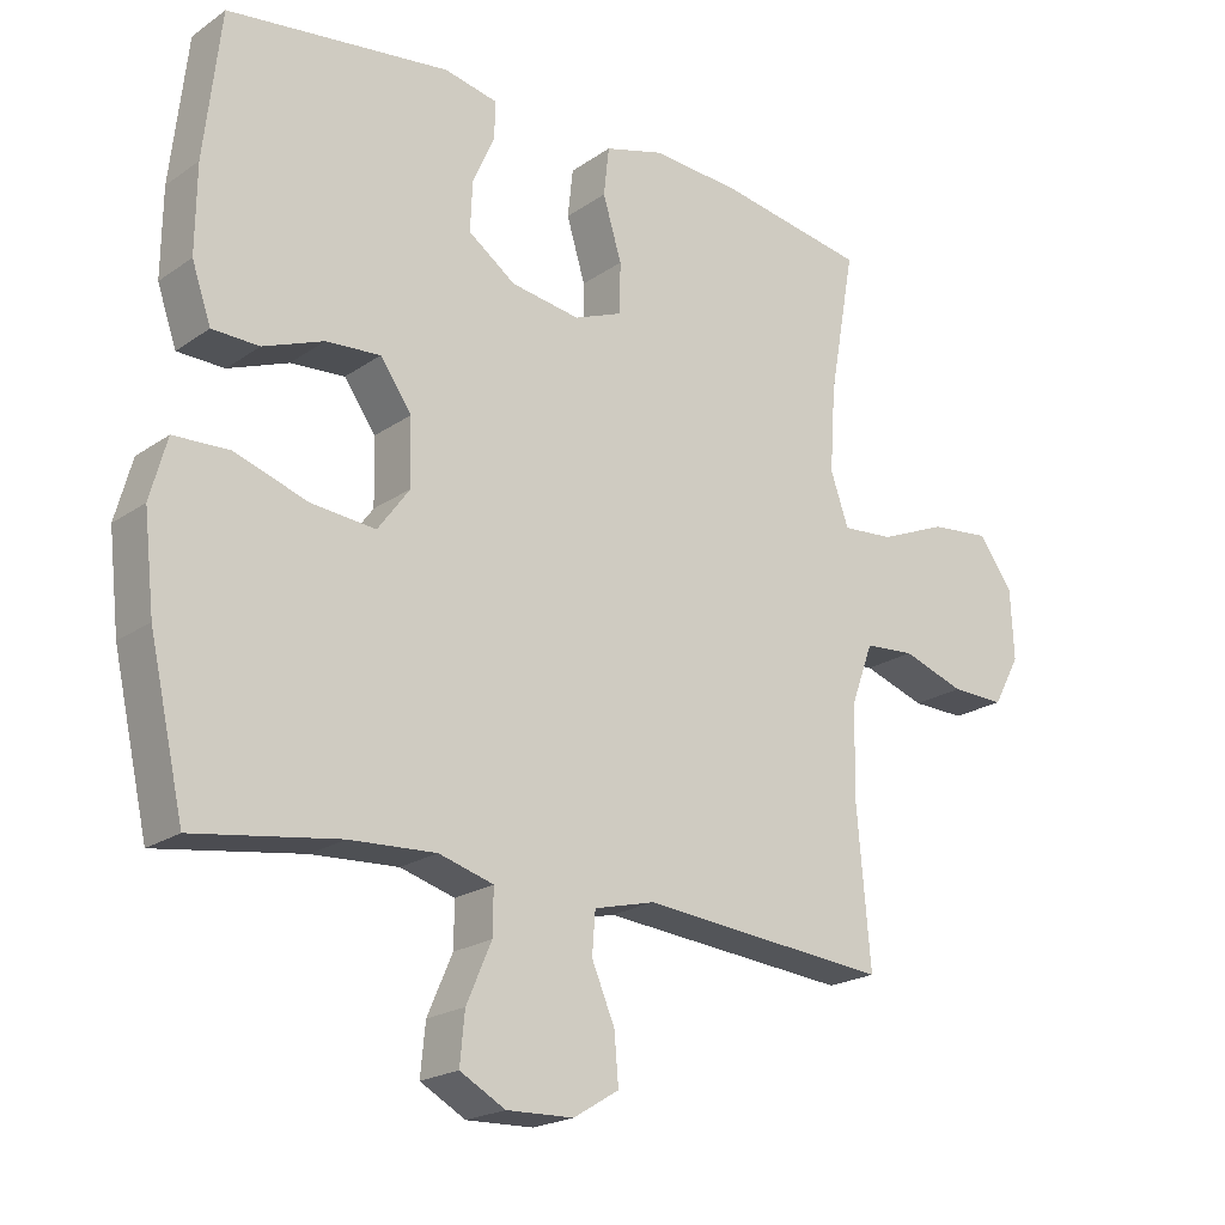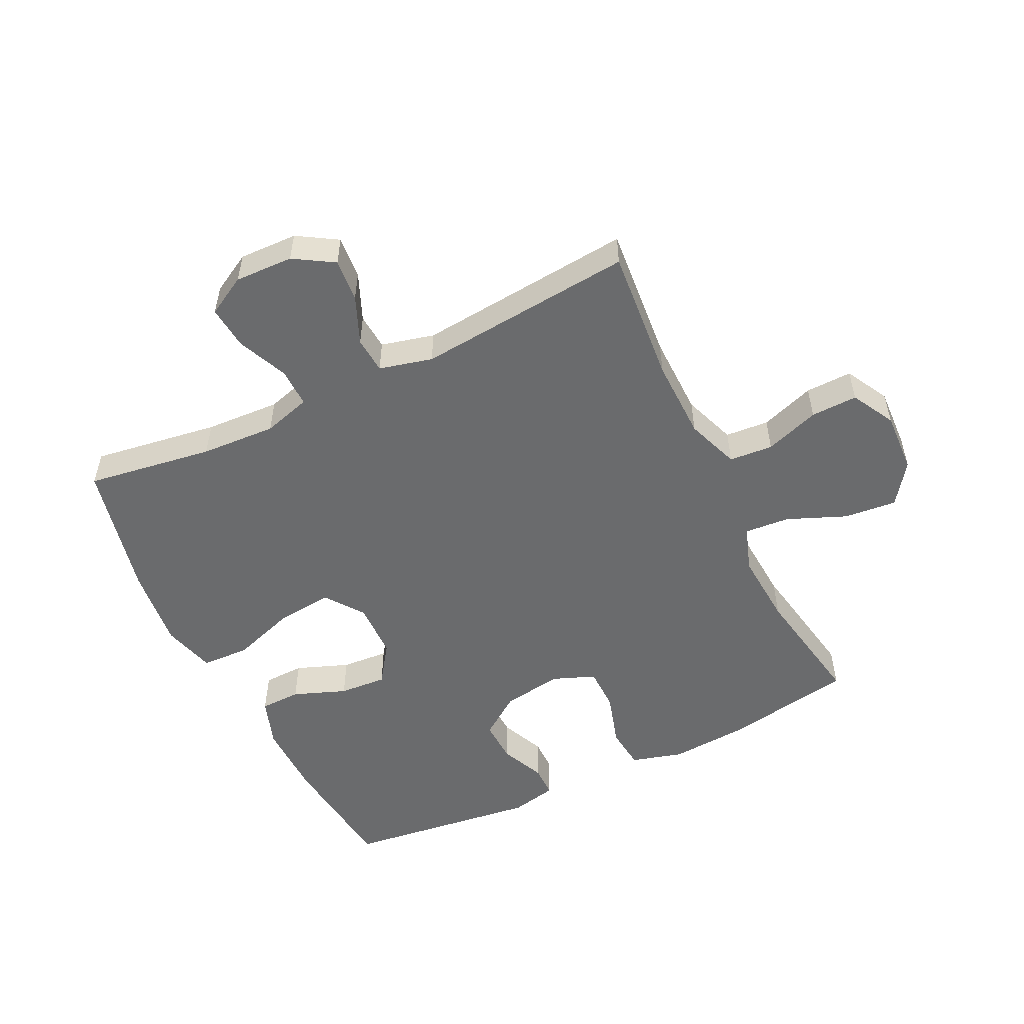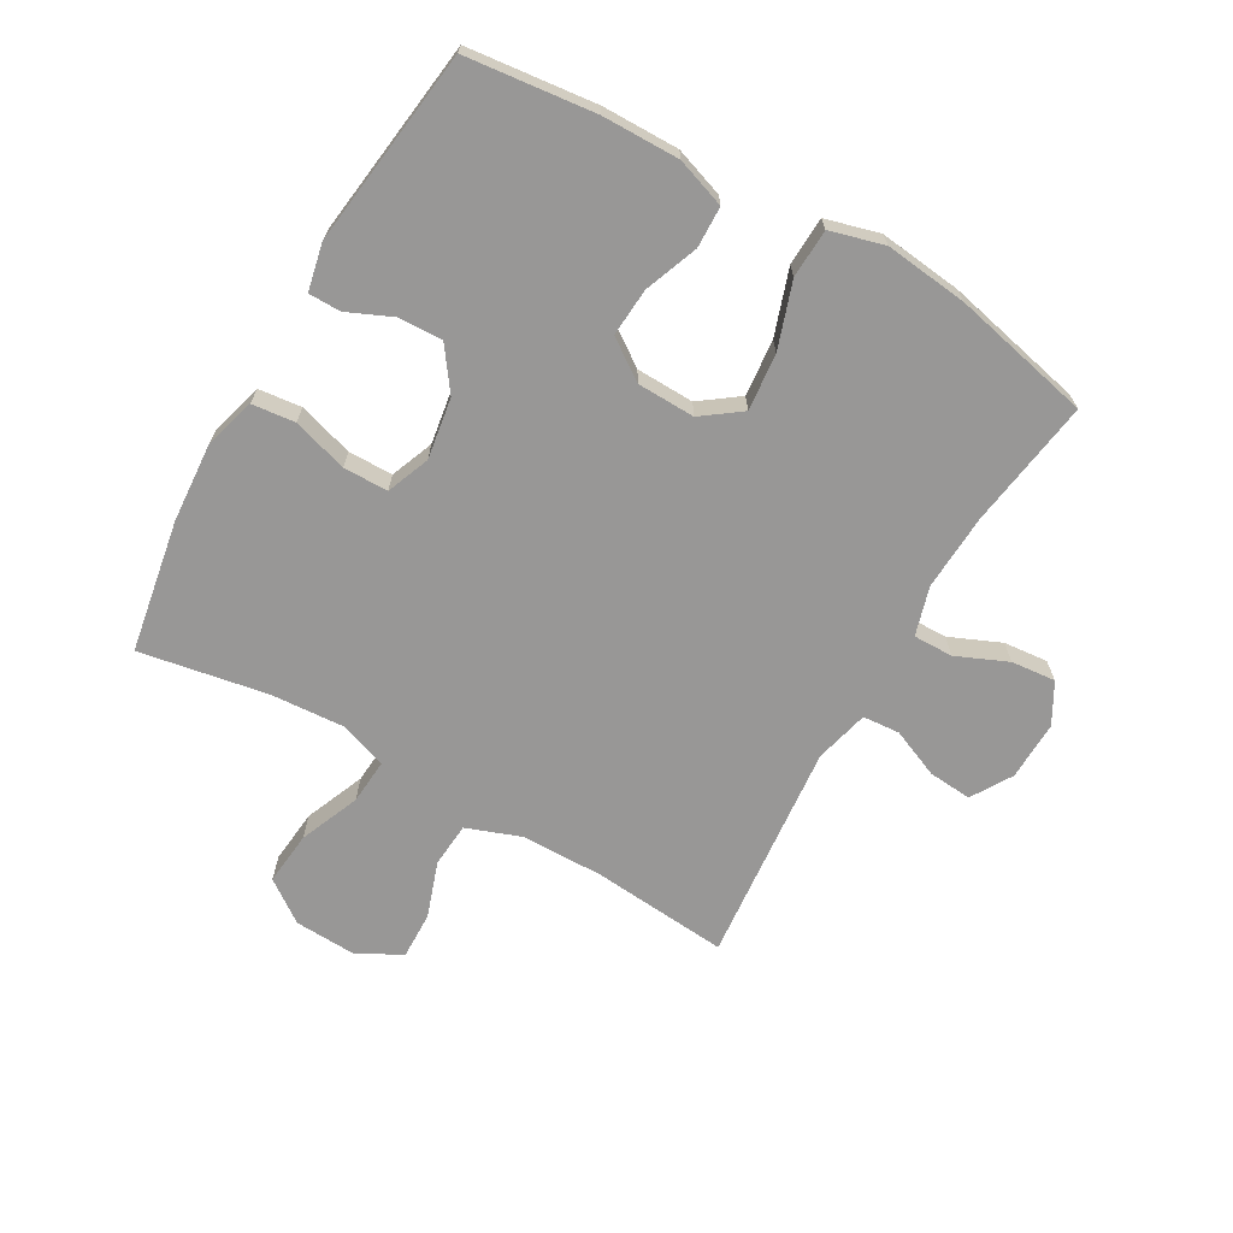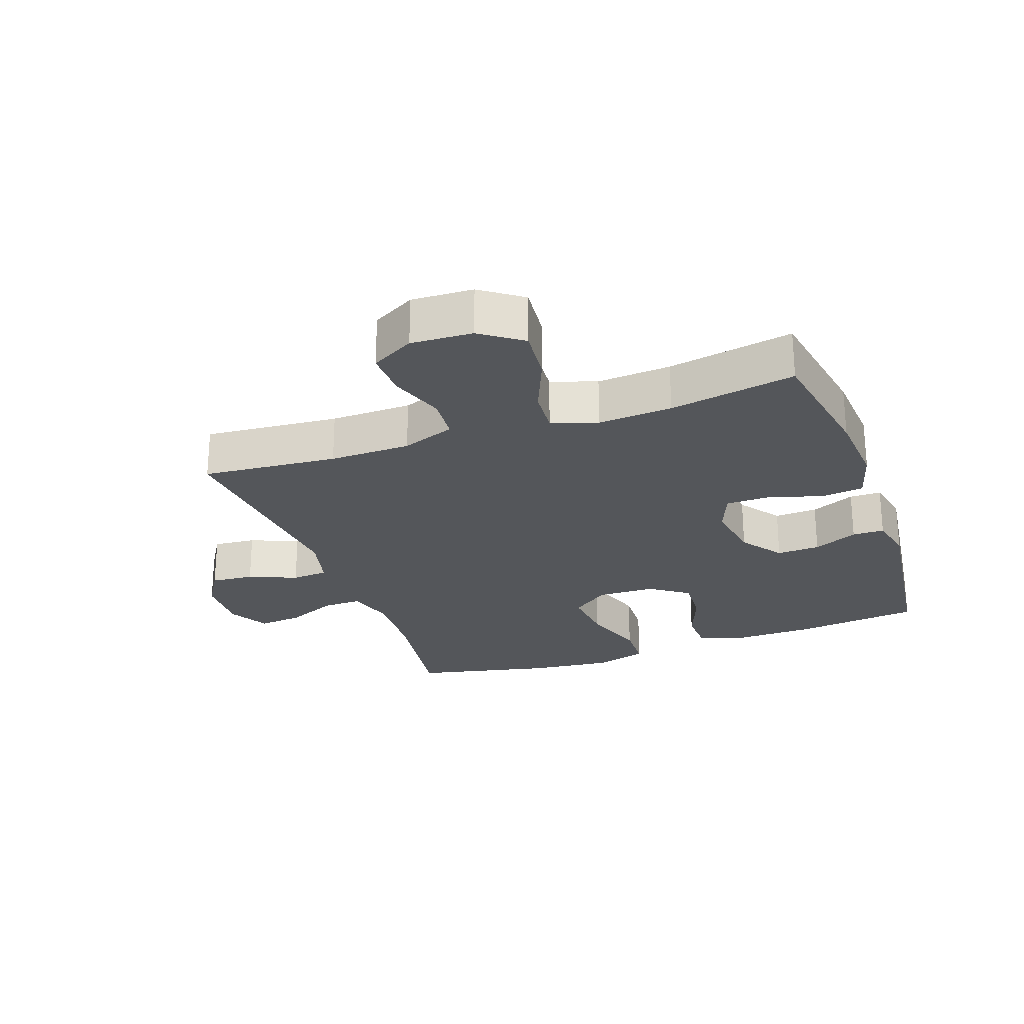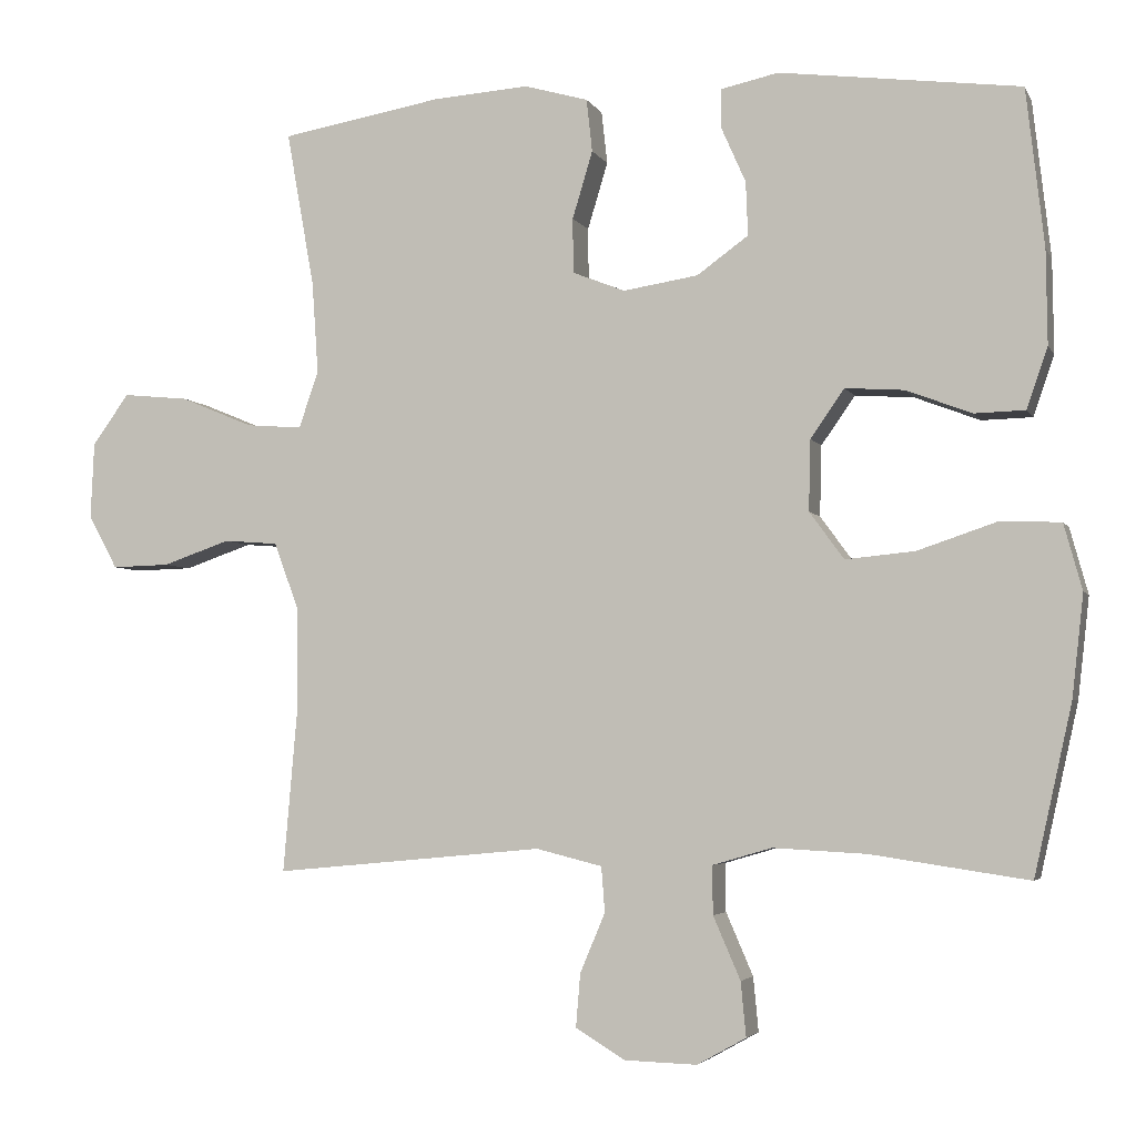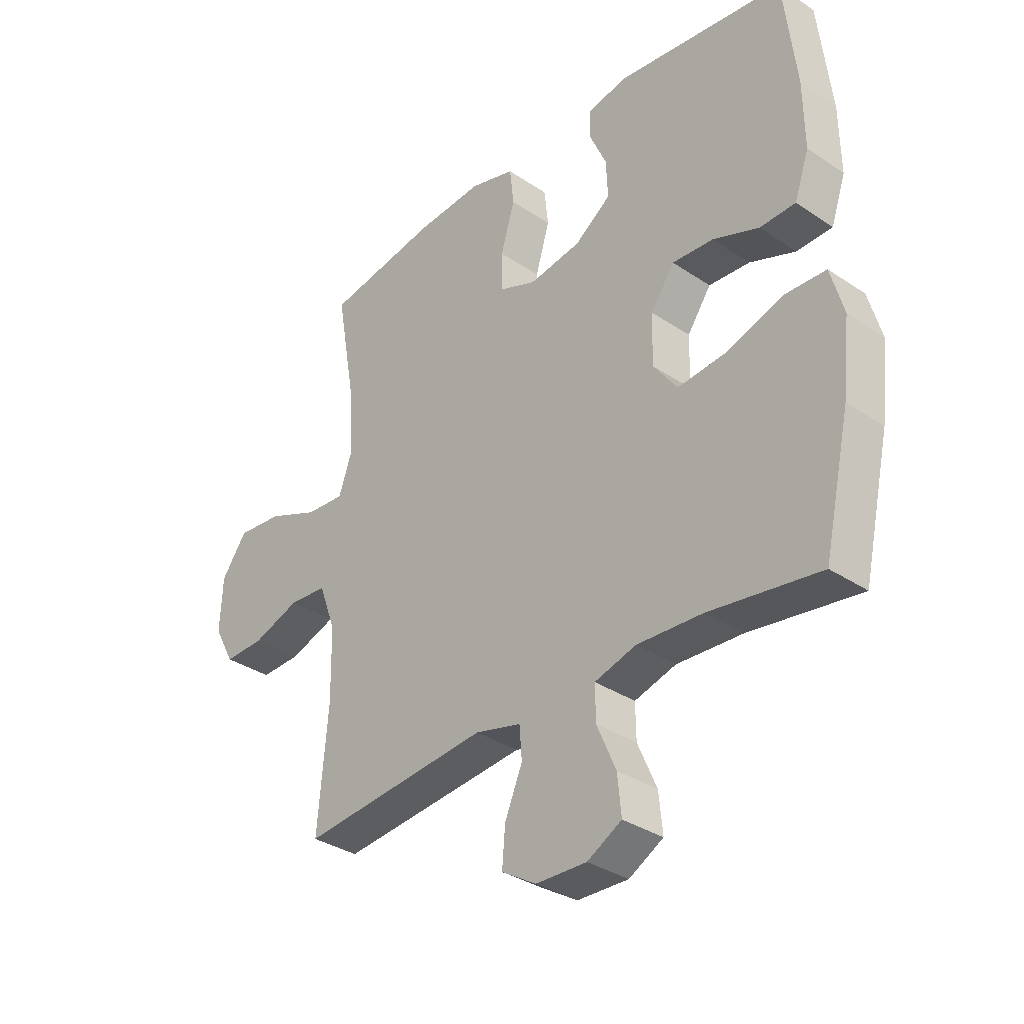
<metadata>
{"format":"obj","ext":"obj","renderer":"f3d","projection":"perspective","resolution":1024,"background":"white","views":[{"elev":-20.6,"azim":141.0,"up":"+Z"},{"elev":-53.2,"azim":-154.1,"up":"+Y"},{"elev":-68.3,"azim":60.2,"up":"+Y"},{"elev":-25.2,"azim":-70.3,"up":"+Y"},{"elev":-3.9,"azim":16.2,"up":"+Z"},{"elev":-33.8,"azim":47.6,"up":"+Z"}]}
</metadata>
<code>
o path4648
v 0.216 0.0375 0.5679
v 0.1403 0.0375 0.5517
v 0.14 0.0375 0.4995
v 0.1721 0.0375 0.4268
v 0.175 0.0375 0.356
v 0.1071 0.0375 0.307
v 0.008207 0.0375 0.2914
v -0.06148 0.0375 0.3189
v -0.0622 0.0375 0.3912
v -0.03546 0.0375 0.4801
v -0.04307 0.0375 0.5497
v -0.1277 0.0375 0.5737
v -0.2554 0.0375 0.5647
v -0.4678 0.0375 0.5277
v -0.4309 0.0375 0.3218
v -0.4227 0.0375 0.2005
v -0.4486 0.0375 0.1257
v -0.5221 0.0375 0.1312
v -0.619 0.0375 0.1712
v -0.7056 0.0375 0.1796
v -0.7539 0.0375 0.1122
v -0.7587 0.0375 0.01129
v -0.7201 0.0375 -0.05935
v -0.6435 0.0375 -0.05733
v -0.5542 0.0375 -0.02642
v -0.4825 0.0375 -0.03198
v -0.4506 0.0375 -0.1191
v -0.4485 0.0375 -0.2521
v -0.4678 0.0375 -0.474
v -0.1109 0.0375 -0.4405
v -0.02366 0.0375 -0.4624
v -0.01903 0.0375 -0.5222
v -0.05219 0.0375 -0.6008
v -0.0581 0.0375 -0.6713
v 0.007152 0.0375 -0.7111
v 0.103 0.0375 -0.714
v 0.1678 0.0375 -0.6779
v 0.1609 0.0375 -0.606
v 0.125 0.0375 -0.5231
v 0.1241 0.0375 -0.4593
v 0.2025 0.0375 -0.4364
v 0.326 0.0375 -0.4429
v 0.5342 0.0375 -0.474
v 0.5843 0.0375 -0.2491
v 0.5993 0.0375 -0.1148
v 0.5753 0.0375 -0.02765
v 0.4961 0.0375 -0.02438
v 0.3906 0.0375 -0.05991
v 0.2988 0.0375 -0.06877
v 0.2532 0.0375 -0.006531
v 0.2556 0.0375 0.08709
v 0.3004 0.0375 0.1513
v 0.3782 0.0375 0.146
v 0.4648 0.0375 0.113
v 0.5319 0.0375 0.1149
v 0.5594 0.0375 0.1949
v 0.5579 0.0375 0.3192
v 0.5342 0.0375 0.5277
v 0.216 -0.0375 0.5679
v 0.1403 -0.0375 0.5517
v 0.14 -0.0375 0.4995
v 0.1721 -0.0375 0.4268
v 0.175 -0.0375 0.356
v 0.1071 -0.0375 0.307
v 0.008207 -0.0375 0.2914
v -0.06148 -0.0375 0.3189
v -0.0622 -0.0375 0.3912
v -0.03546 -0.0375 0.4801
v -0.04307 -0.0375 0.5497
v -0.1277 -0.0375 0.5737
v -0.2554 -0.0375 0.5647
v -0.4678 -0.0375 0.5277
v -0.4309 -0.0375 0.3218
v -0.4227 -0.0375 0.2005
v -0.4486 -0.0375 0.1257
v -0.5221 -0.0375 0.1312
v -0.619 -0.0375 0.1712
v -0.7056 -0.0375 0.1796
v -0.7539 -0.0375 0.1122
v -0.7587 -0.0375 0.01129
v -0.7201 -0.0375 -0.05935
v -0.6435 -0.0375 -0.05733
v -0.5542 -0.0375 -0.02642
v -0.4825 -0.0375 -0.03198
v -0.4506 -0.0375 -0.1191
v -0.4485 -0.0375 -0.2521
v -0.4678 -0.0375 -0.474
v -0.1109 -0.0375 -0.4405
v -0.02366 -0.0375 -0.4624
v -0.01903 -0.0375 -0.5222
v -0.05219 -0.0375 -0.6008
v -0.0581 -0.0375 -0.6713
v 0.007152 -0.0375 -0.7111
v 0.103 -0.0375 -0.714
v 0.1678 -0.0375 -0.6779
v 0.1609 -0.0375 -0.606
v 0.125 -0.0375 -0.5231
v 0.1241 -0.0375 -0.4593
v 0.2025 -0.0375 -0.4364
v 0.326 -0.0375 -0.4429
v 0.5342 -0.0375 -0.474
v 0.5843 -0.0375 -0.2491
v 0.5993 -0.0375 -0.1148
v 0.5753 -0.0375 -0.02765
v 0.4961 -0.0375 -0.02438
v 0.3906 -0.0375 -0.05991
v 0.2988 -0.0375 -0.06877
v 0.2532 -0.0375 -0.006531
v 0.2556 -0.0375 0.08709
v 0.3004 -0.0375 0.1513
v 0.3782 -0.0375 0.146
v 0.4648 -0.0375 0.113
v 0.5319 -0.0375 0.1149
v 0.5594 -0.0375 0.1949
v 0.5579 -0.0375 0.3192
v 0.5342 -0.0375 0.5277
v -0.04307 0.0375 0.5497
v -0.04307 0.0375 0.5497
v -0.1277 0.0375 0.5737
v -0.2554 0.0375 0.5647
v 0.216 0.0375 0.5679
v 0.1403 0.0375 0.5517
v 0.1403 0.0375 0.5517
v 0.14 0.0375 0.4995
v -0.03546 0.0375 0.4801
v -0.4678 0.0375 0.5277
v -0.4678 0.0375 0.5277
v 0.5342 0.0375 0.5277
v 0.5342 0.0375 0.5277
v 0.1721 0.0375 0.4268
v -0.0622 0.0375 0.3912
v -0.4309 0.0375 0.3218
v 0.5579 0.0375 0.3192
v 0.175 0.0375 0.356
v -0.06148 0.0375 0.3189
v -0.06148 0.0375 0.3189
v 0.1071 0.0375 0.307
v -0.4227 0.0375 0.2005
v 0.5594 0.0375 0.1949
v 0.008207 0.0375 0.2914
v -0.4486 0.0375 0.1257
v -0.4486 0.0375 0.1257
v 0.5319 0.0375 0.1149
v 0.5319 0.0375 0.1149
v 0.3004 0.0375 0.1513
v 0.3782 0.0375 0.146
v -0.619 0.0375 0.1712
v -0.7056 0.0375 0.1796
v -0.7539 0.0375 0.1122
v -0.5221 0.0375 0.1312
v 0.2556 0.0375 0.08709
v 0.4648 0.0375 0.113
v -0.7587 0.0375 0.01129
v 0.2532 0.0375 -0.006531
v -0.7201 0.0375 -0.05935
v -0.7201 0.0375 -0.05935
v 0.2988 0.0375 -0.06877
v 0.5753 0.0375 -0.02765
v 0.5753 0.0375 -0.02765
v 0.4961 0.0375 -0.02438
v 0.3906 0.0375 -0.05991
v -0.5542 0.0375 -0.02642
v -0.4825 0.0375 -0.03198
v -0.4825 0.0375 -0.03198
v -0.6435 0.0375 -0.05733
v 0.5993 0.0375 -0.1148
v -0.4506 0.0375 -0.1191
v 0.5843 0.0375 -0.2491
v -0.4485 0.0375 -0.2521
v 0.5342 0.0375 -0.474
v 0.5342 0.0375 -0.474
v 0.2025 0.0375 -0.4364
v 0.326 0.0375 -0.4429
v 0.1241 0.0375 -0.4593
v 0.1241 0.0375 -0.4593
v -0.1109 0.0375 -0.4405
v -0.02366 0.0375 -0.4624
v -0.02366 0.0375 -0.4624
v -0.4678 0.0375 -0.474
v -0.4678 0.0375 -0.474
v 0.125 0.0375 -0.5231
v -0.01903 0.0375 -0.5222
v -0.05219 0.0375 -0.6008
v 0.1609 0.0375 -0.606
v -0.0581 0.0375 -0.6713
v -0.0581 0.0375 -0.6713
v 0.1678 0.0375 -0.6779
v 0.1678 0.0375 -0.6779
v 0.007152 0.0375 -0.7111
v 0.103 0.0375 -0.714
v -0.04307 -0.0375 0.5497
v -0.04307 -0.0375 0.5497
v -0.1277 -0.0375 0.5737
v -0.2554 -0.0375 0.5647
v 0.216 -0.0375 0.5679
v 0.1403 -0.0375 0.5517
v 0.1403 -0.0375 0.5517
v 0.14 -0.0375 0.4995
v -0.03546 -0.0375 0.4801
v -0.4678 -0.0375 0.5277
v -0.4678 -0.0375 0.5277
v 0.5342 -0.0375 0.5277
v 0.5342 -0.0375 0.5277
v 0.1721 -0.0375 0.4268
v -0.0622 -0.0375 0.3912
v -0.4309 -0.0375 0.3218
v 0.5579 -0.0375 0.3192
v 0.175 -0.0375 0.356
v -0.06148 -0.0375 0.3189
v -0.06148 -0.0375 0.3189
v 0.1071 -0.0375 0.307
v -0.4227 -0.0375 0.2005
v 0.5594 -0.0375 0.1949
v 0.008207 -0.0375 0.2914
v -0.4486 -0.0375 0.1257
v -0.4486 -0.0375 0.1257
v 0.5319 -0.0375 0.1149
v 0.5319 -0.0375 0.1149
v 0.3004 -0.0375 0.1513
v 0.3782 -0.0375 0.146
v -0.619 -0.0375 0.1712
v -0.7056 -0.0375 0.1796
v -0.7539 -0.0375 0.1122
v -0.5221 -0.0375 0.1312
v 0.2556 -0.0375 0.08709
v 0.4648 -0.0375 0.113
v -0.7587 -0.0375 0.01129
v 0.2532 -0.0375 -0.006531
v -0.7201 -0.0375 -0.05935
v -0.7201 -0.0375 -0.05935
v 0.2988 -0.0375 -0.06877
v 0.5753 -0.0375 -0.02765
v 0.5753 -0.0375 -0.02765
v 0.4961 -0.0375 -0.02438
v 0.3906 -0.0375 -0.05991
v -0.5542 -0.0375 -0.02642
v -0.4825 -0.0375 -0.03198
v -0.4825 -0.0375 -0.03198
v -0.6435 -0.0375 -0.05733
v 0.5993 -0.0375 -0.1148
v -0.4506 -0.0375 -0.1191
v 0.5843 -0.0375 -0.2491
v -0.4485 -0.0375 -0.2521
v 0.5342 -0.0375 -0.474
v 0.5342 -0.0375 -0.474
v 0.2025 -0.0375 -0.4364
v 0.326 -0.0375 -0.4429
v 0.1241 -0.0375 -0.4593
v 0.1241 -0.0375 -0.4593
v -0.1109 -0.0375 -0.4405
v -0.02366 -0.0375 -0.4624
v -0.02366 -0.0375 -0.4624
v -0.4678 -0.0375 -0.474
v -0.4678 -0.0375 -0.474
v 0.125 -0.0375 -0.5231
v -0.01903 -0.0375 -0.5222
v -0.05219 -0.0375 -0.6008
v 0.1609 -0.0375 -0.606
v -0.0581 -0.0375 -0.6713
v -0.0581 -0.0375 -0.6713
v 0.1678 -0.0375 -0.6779
v 0.1678 -0.0375 -0.6779
v 0.007152 -0.0375 -0.7111
v 0.103 -0.0375 -0.714
f 206 209 205
f 235 240 234
f 255 257 258
f 208 220 207
f 248 256 255
f 206 205 194
f 248 231 228
f 242 235 247
f 193 205 199
f 234 240 232
f 235 231 247
f 246 231 248
f 219 211 225
f 243 250 241
f 215 214 209
f 222 223 221
f 257 255 256
f 263 264 258
f 257 263 258
f 228 225 214
f 208 207 204
f 194 205 193
f 221 239 236
f 224 237 215
f 229 239 227
f 242 247 244
f 227 239 223
f 241 228 214
f 240 235 242
f 214 225 211
f 215 241 214
f 220 226 213
f 258 264 261
f 198 195 196
f 215 209 212
f 247 231 246
f 259 263 257
f 212 209 206
f 221 236 224
f 204 202 195
f 223 239 221
f 236 237 224
f 208 219 220
f 241 250 228
f 251 228 250
f 207 220 213
f 211 219 208
f 204 195 198
f 250 243 253
f 202 204 207
f 215 237 241
f 213 226 217
f 256 248 251
f 193 199 191
f 248 228 251
f 200 206 194
f 118 12 70 192
f 12 13 71 70
f 1 123 197 59
f 2 3 61 60
f 10 11 69 68
f 13 127 201 71
f 129 1 59 203
f 3 4 62 61
f 9 10 68 67
f 14 15 73 72
f 57 58 116 115
f 4 5 63 62
f 136 9 67 210
f 5 6 64 63
f 15 16 74 73
f 56 57 115 114
f 7 8 66 65
f 6 7 65 64
f 16 142 216 74
f 144 56 114 218
f 52 53 111 110
f 19 20 78 77
f 20 21 79 78
f 18 19 77 76
f 51 52 110 109
f 54 55 113 112
f 53 54 112 111
f 17 18 76 75
f 21 22 80 79
f 50 51 109 108
f 22 156 230 80
f 49 50 108 107
f 159 47 105 233
f 47 48 106 105
f 25 164 238 83
f 24 25 83 82
f 23 24 82 81
f 45 46 104 103
f 26 27 85 84
f 48 49 107 106
f 44 45 103 102
f 27 28 86 85
f 171 44 102 245
f 41 42 100 99
f 175 41 99 249
f 30 178 252 88
f 180 30 88 254
f 28 29 87 86
f 39 40 98 97
f 31 32 90 89
f 42 43 101 100
f 32 33 91 90
f 38 39 97 96
f 33 186 260 91
f 188 38 96 262
f 34 35 93 92
f 36 37 95 94
f 35 36 94 93
f 132 131 135
f 161 160 166
f 181 184 183
f 134 133 146
f 174 181 182
f 132 120 131
f 174 154 157
f 168 173 161
f 119 125 131
f 160 158 166
f 161 173 157
f 172 174 157
f 145 151 137
f 169 167 176
f 141 135 140
f 148 147 149
f 183 182 181
f 189 184 190
f 183 184 189
f 154 140 151
f 134 130 133
f 120 119 131
f 147 162 165
f 150 141 163
f 155 153 165
f 168 170 173
f 153 149 165
f 167 140 154
f 166 168 161
f 140 137 151
f 141 140 167
f 146 139 152
f 184 187 190
f 124 122 121
f 141 138 135
f 173 172 157
f 185 183 189
f 138 132 135
f 147 150 162
f 130 121 128
f 149 147 165
f 162 150 163
f 134 146 145
f 167 154 176
f 177 176 154
f 133 139 146
f 137 134 145
f 130 124 121
f 176 179 169
f 128 133 130
f 141 167 163
f 139 143 152
f 182 177 174
f 119 117 125
f 174 177 154
f 126 120 132

</code>
